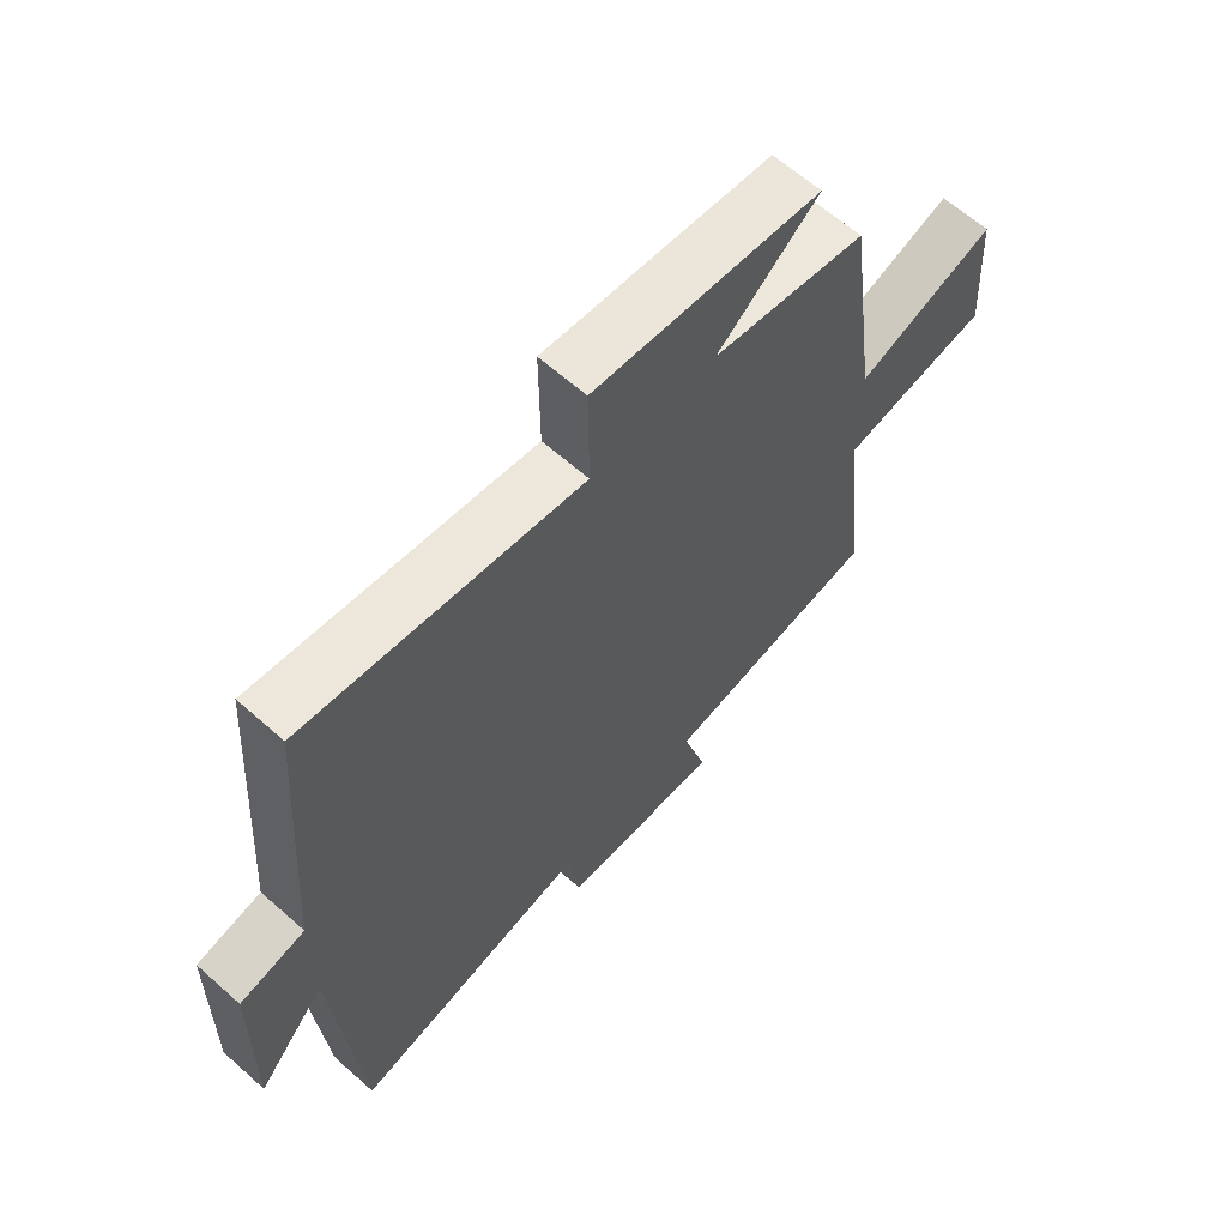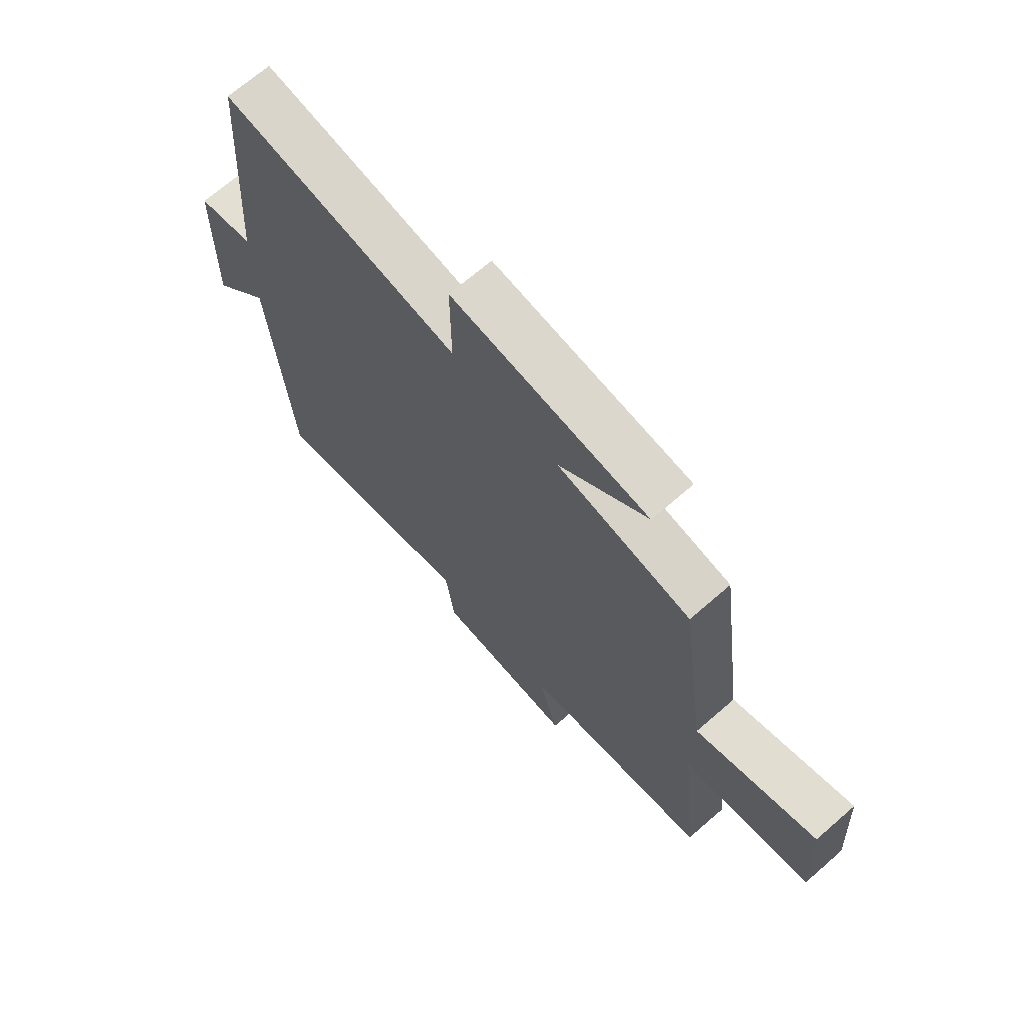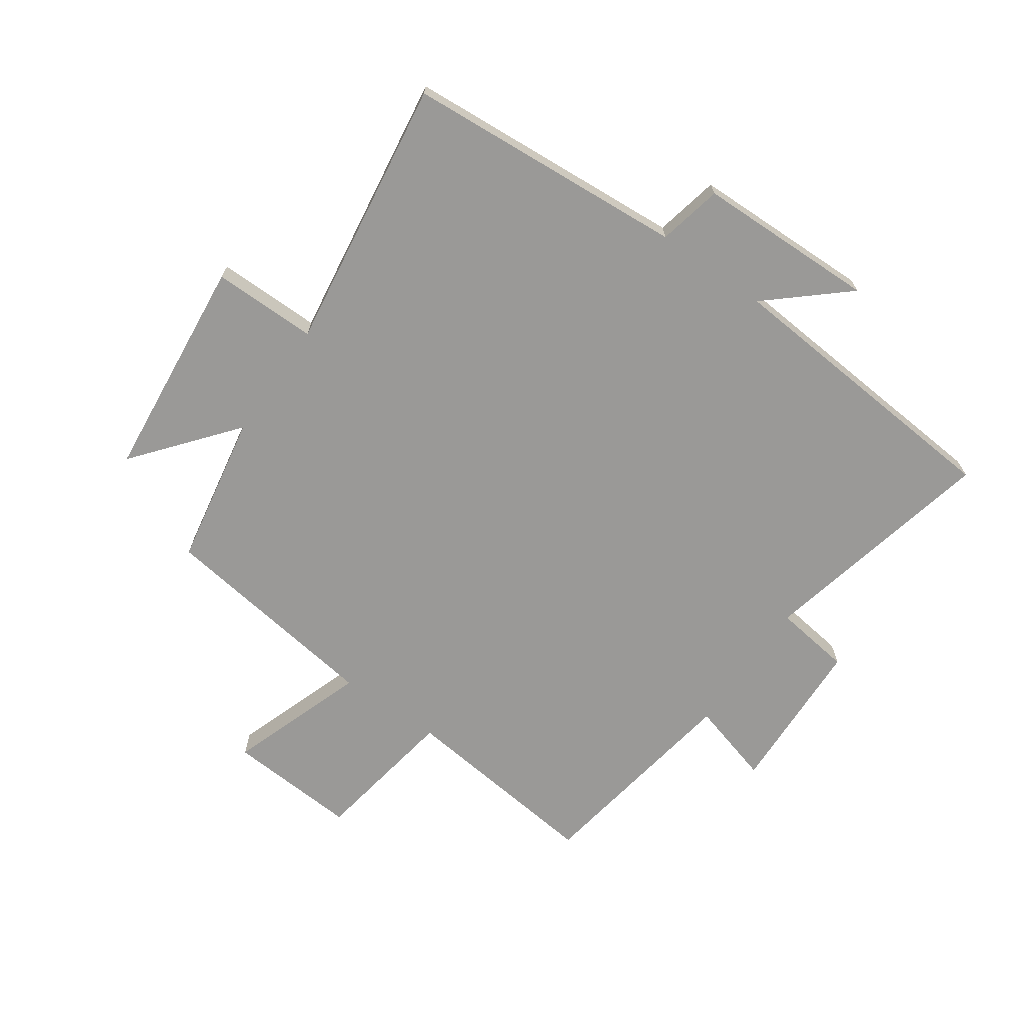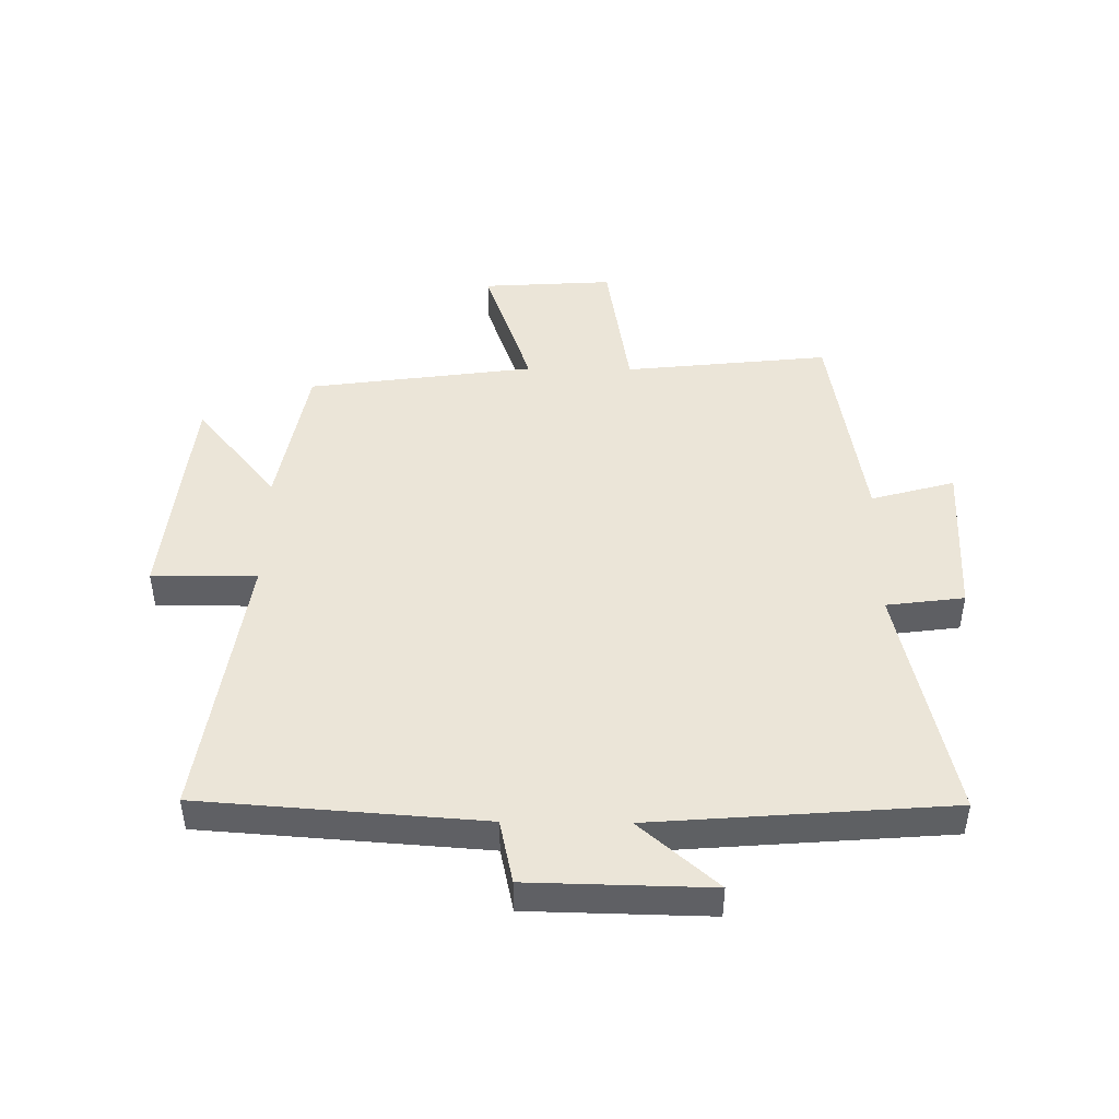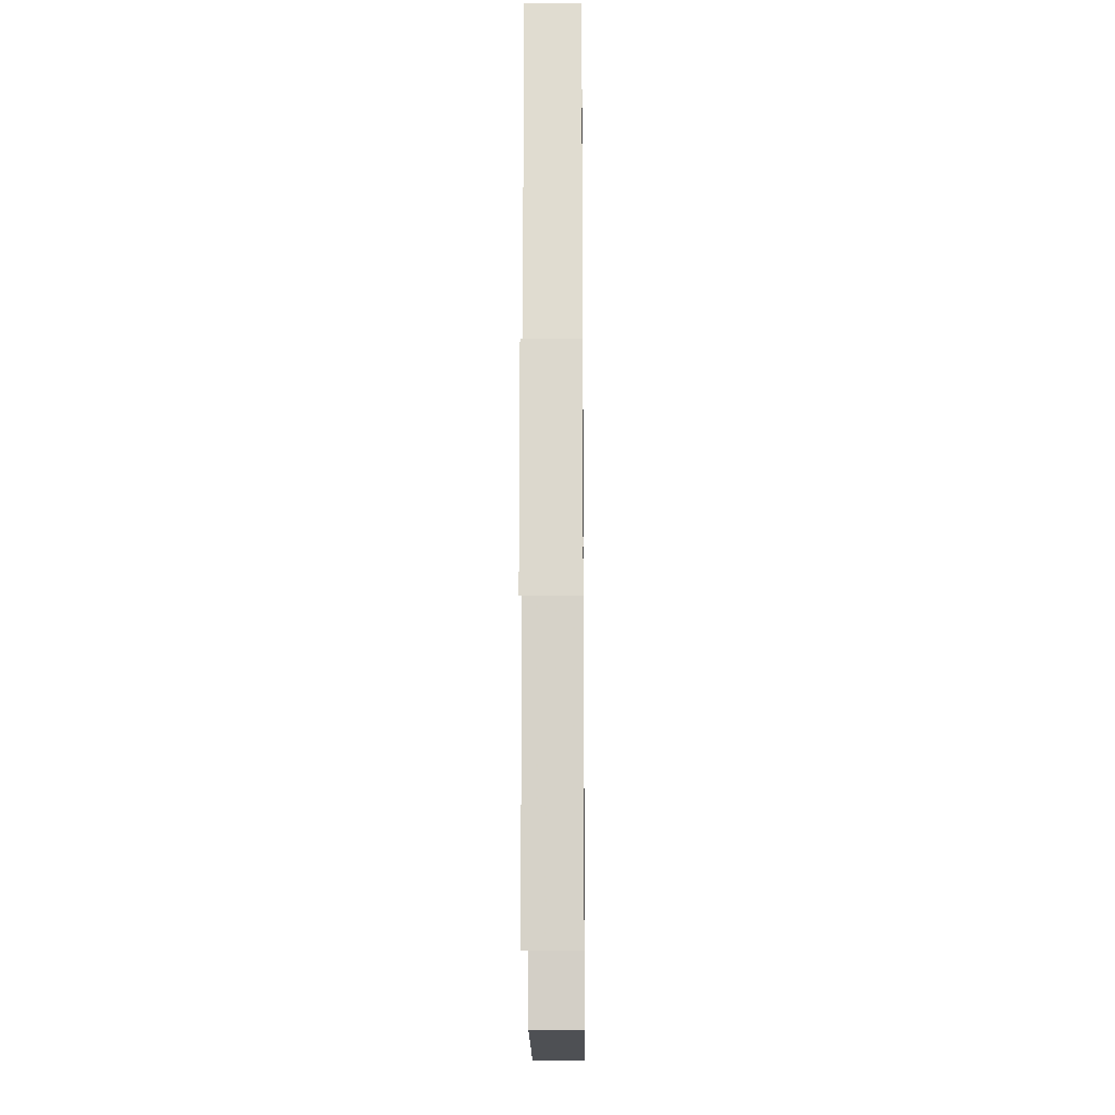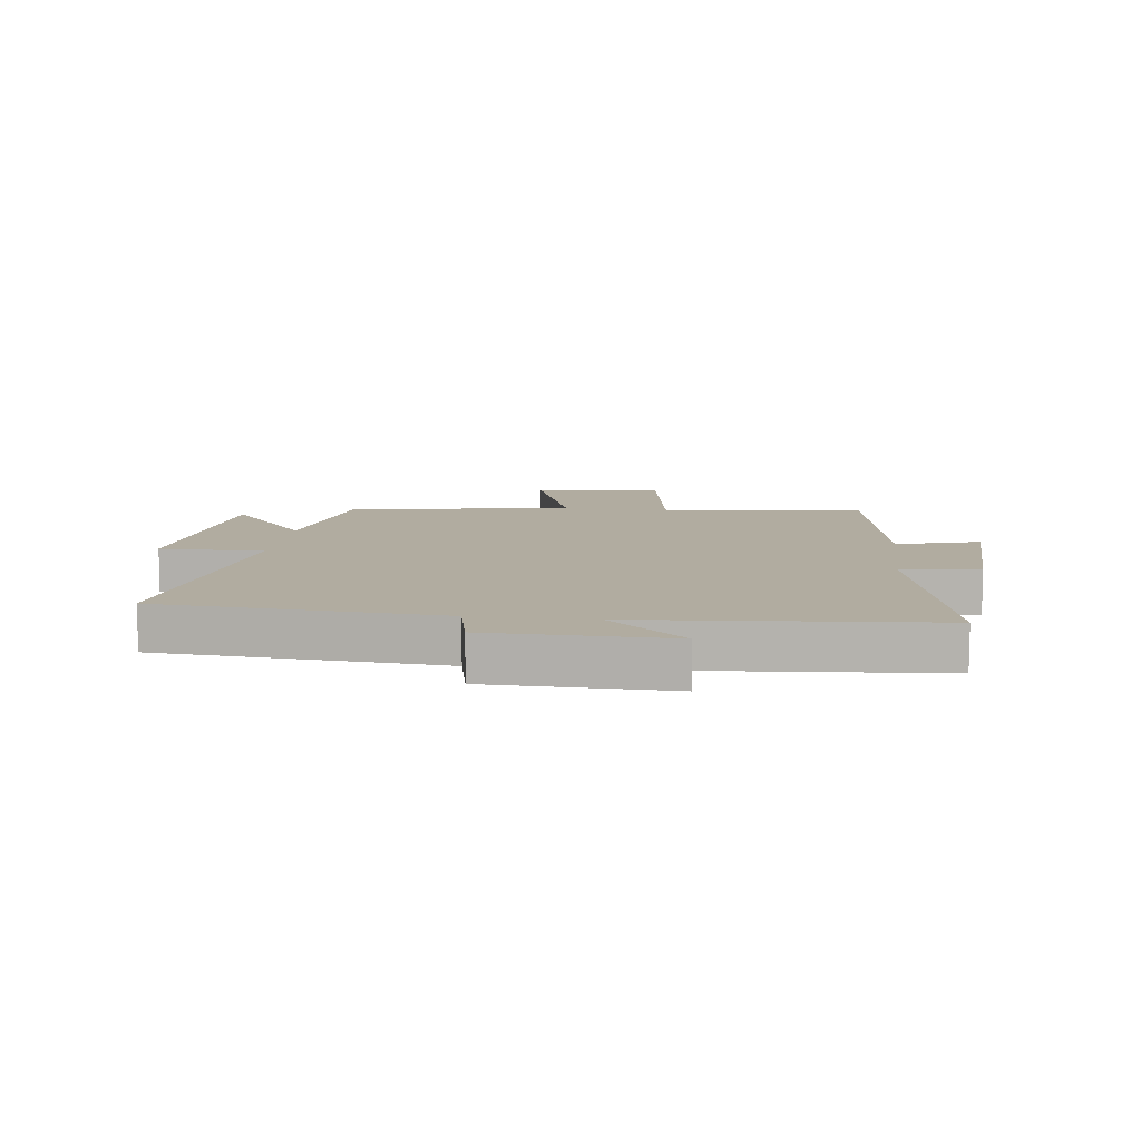
<metadata>
{"format":"obj","ext":"obj","renderer":"f3d","projection":"perspective","resolution":1024,"background":"white","views":[{"elev":63.3,"azim":131.9,"up":"+Z"},{"elev":69.1,"azim":-131.0,"up":"+Z"},{"elev":-69.0,"azim":55.0,"up":"+Y"},{"elev":45.8,"azim":90.7,"up":"+Y"},{"elev":-16.4,"azim":90.6,"up":"+Z"},{"elev":10.1,"azim":97.0,"up":"+Y"}]}
</metadata>
<code>
v 0.461 0.07 -0.589
v 0.063 0.07 -0.5
v 0.046 0.07 -0.629
v -0.218 0.07 -0.639
v -0.179 0.07 -0.5
v -0.537 0.07 -0.442
v -0.5 0.07 -0.101
v -0.744 0.07 -0.061
v -0.73 0.07 0.157
v -0.5 0.07 0.077
v -0.448 0.07 0.454
v -0.194 0.07 0.5
v -0.361 0.07 0.636
v 0.013 0.07 0.674
v 0.012 0.07 0.5
v 0.466 0.07 0.566
v 0.5 0.07 0.098
v 0.607 0.07 0.075
v 0.613 0.07 -0.225
v 0.5 0.07 -0.096
v 0.461 0 -0.589
v 0.063 0 -0.5
v 0.046 0 -0.629
v -0.218 0 -0.639
v -0.179 0 -0.5
v -0.537 0 -0.442
v -0.5 0 -0.101
v -0.744 0 -0.061
v -0.73 0 0.157
v -0.5 0 0.077
v -0.448 0 0.454
v -0.194 0 0.5
v -0.361 0 0.636
v 0.013 0 0.674
v 0.012 0 0.5
v 0.466 0 0.566
v 0.5 0 0.098
v 0.607 0 0.075
v 0.613 0 -0.225
v 0.5 0 -0.096
f 17 18 19 20
f 15 16 17 20
f 15 20 1 2
f 12 13 14 15
f 10 11 12 15
f 10 15 2 3
f 7 8 9 10
f 7 10 3
f 5 6 7
f 5 7 3
f 3 4 5
f 40 39 38 37
f 40 37 36 35
f 22 21 40 35
f 35 34 33 32
f 35 32 31 30
f 23 22 35 30
f 30 29 28 27
f 23 30 27
f 27 26 25
f 23 27 25
f 25 24 23
f 1 21 22 2
f 2 22 23 3
f 3 23 24 4
f 4 24 25 5
f 5 25 26 6
f 6 26 27 7
f 7 27 28 8
f 8 28 29 9
f 9 29 30 10
f 10 30 31 11
f 11 31 32 12
f 12 32 33 13
f 13 33 34 14
f 14 34 35 15
f 15 35 36 16
f 16 36 37 17
f 17 37 38 18
f 18 38 39 19
f 19 39 40 20
f 20 40 21 1

</code>
